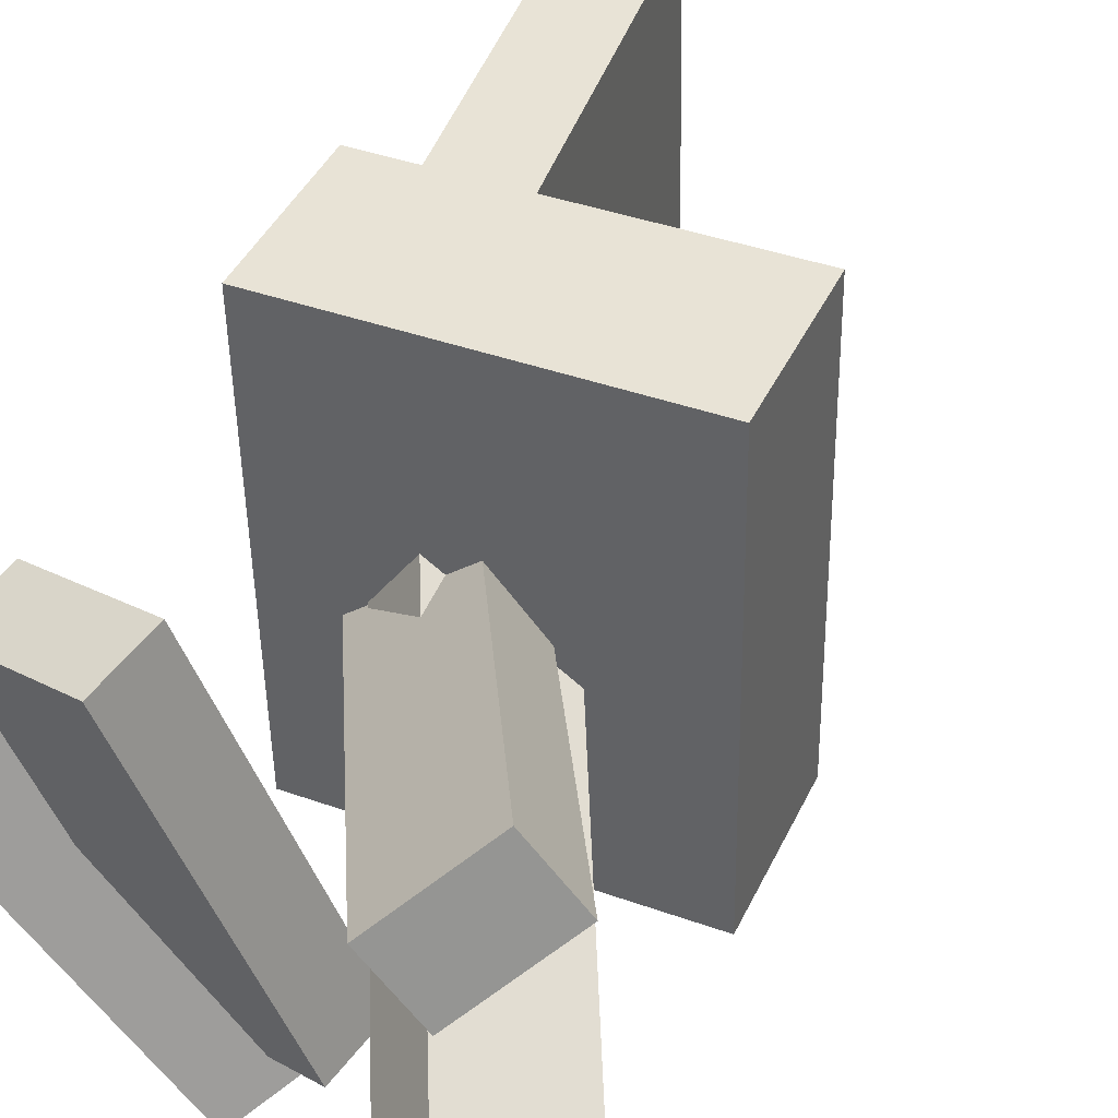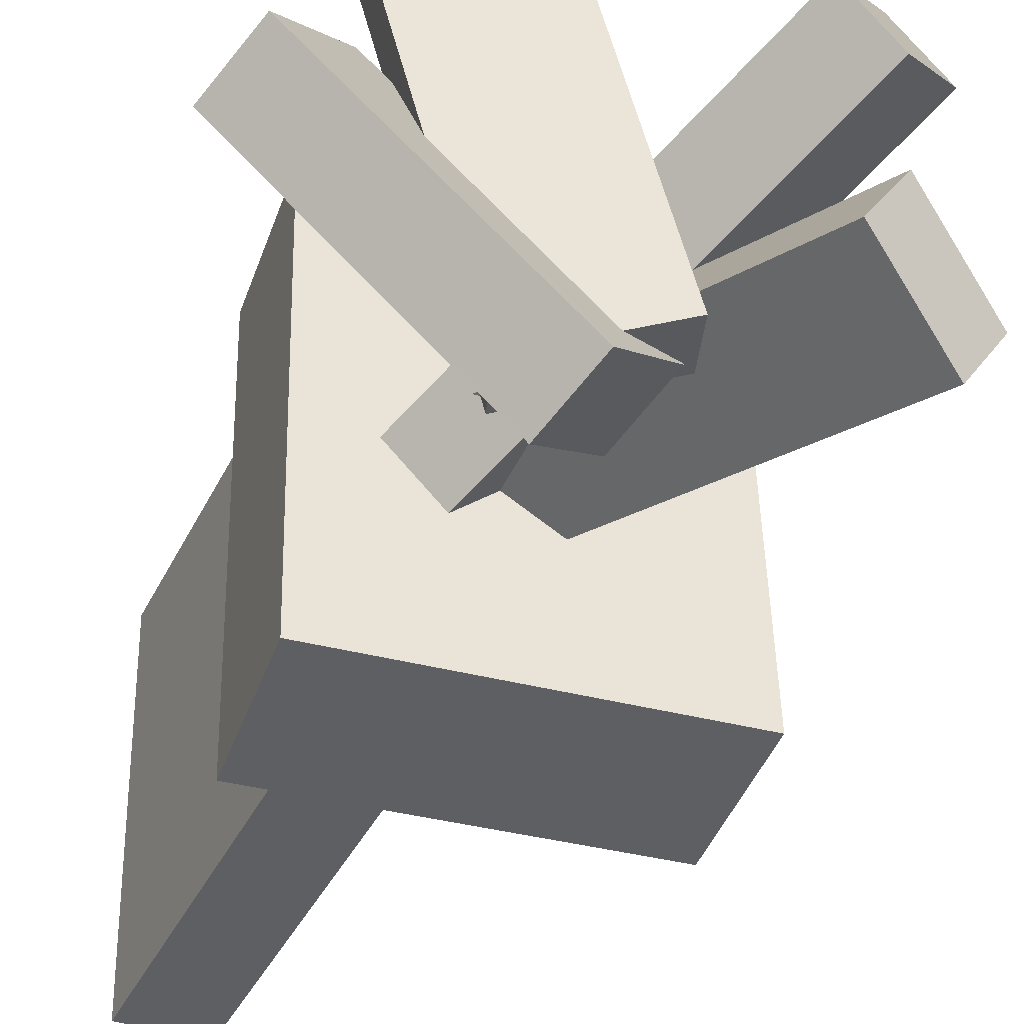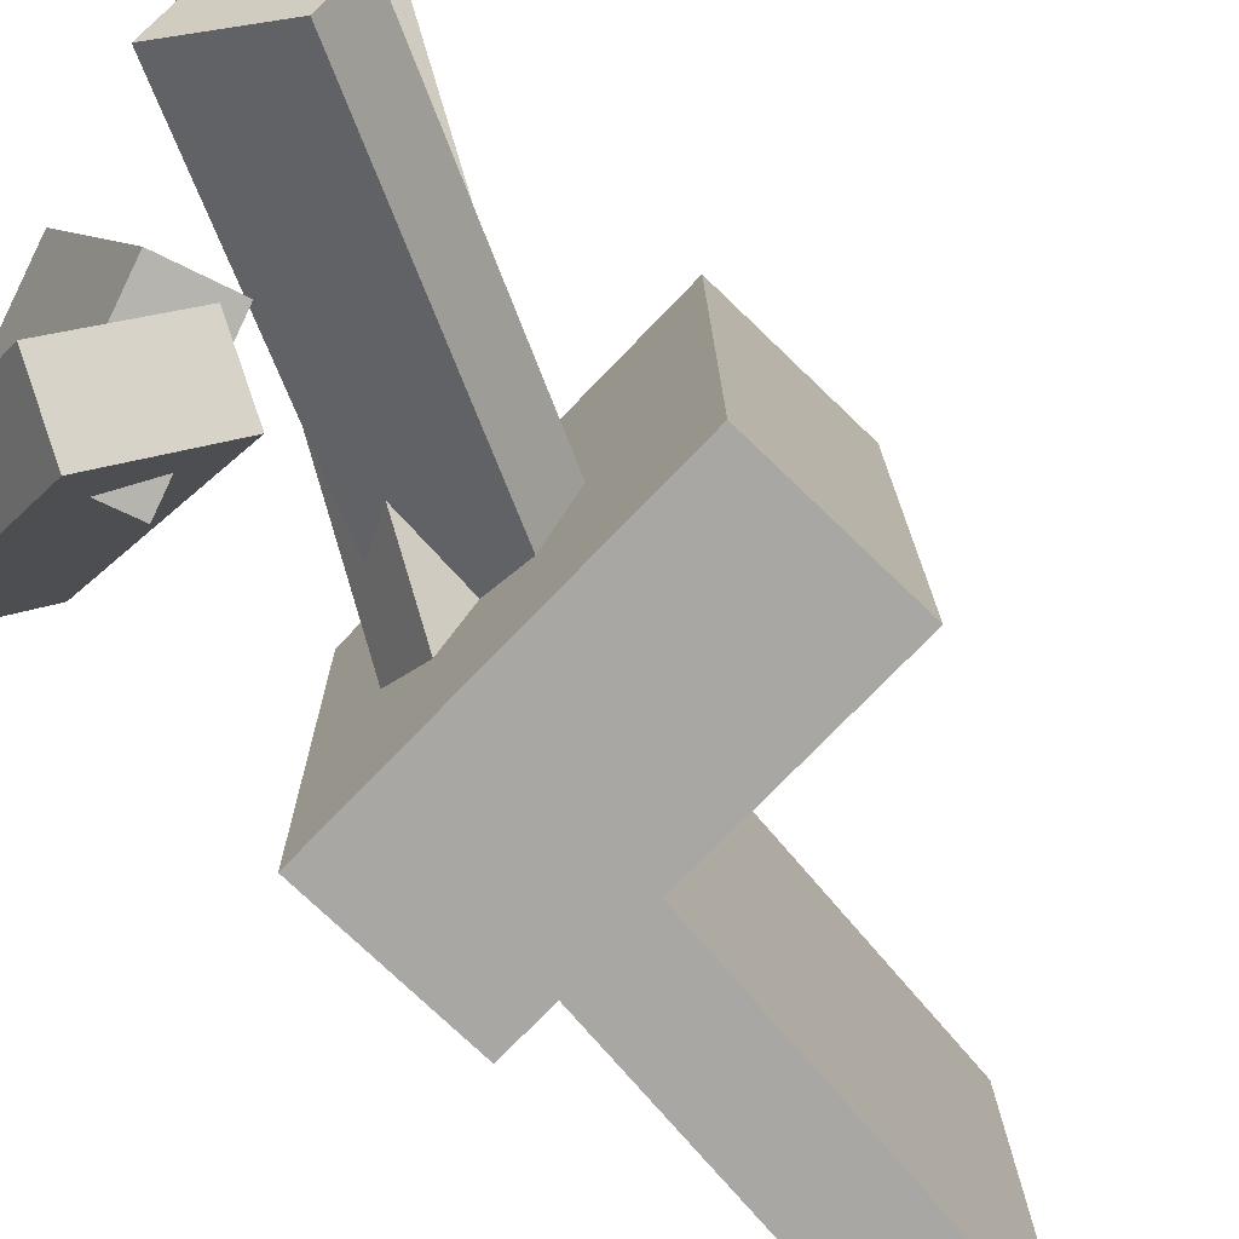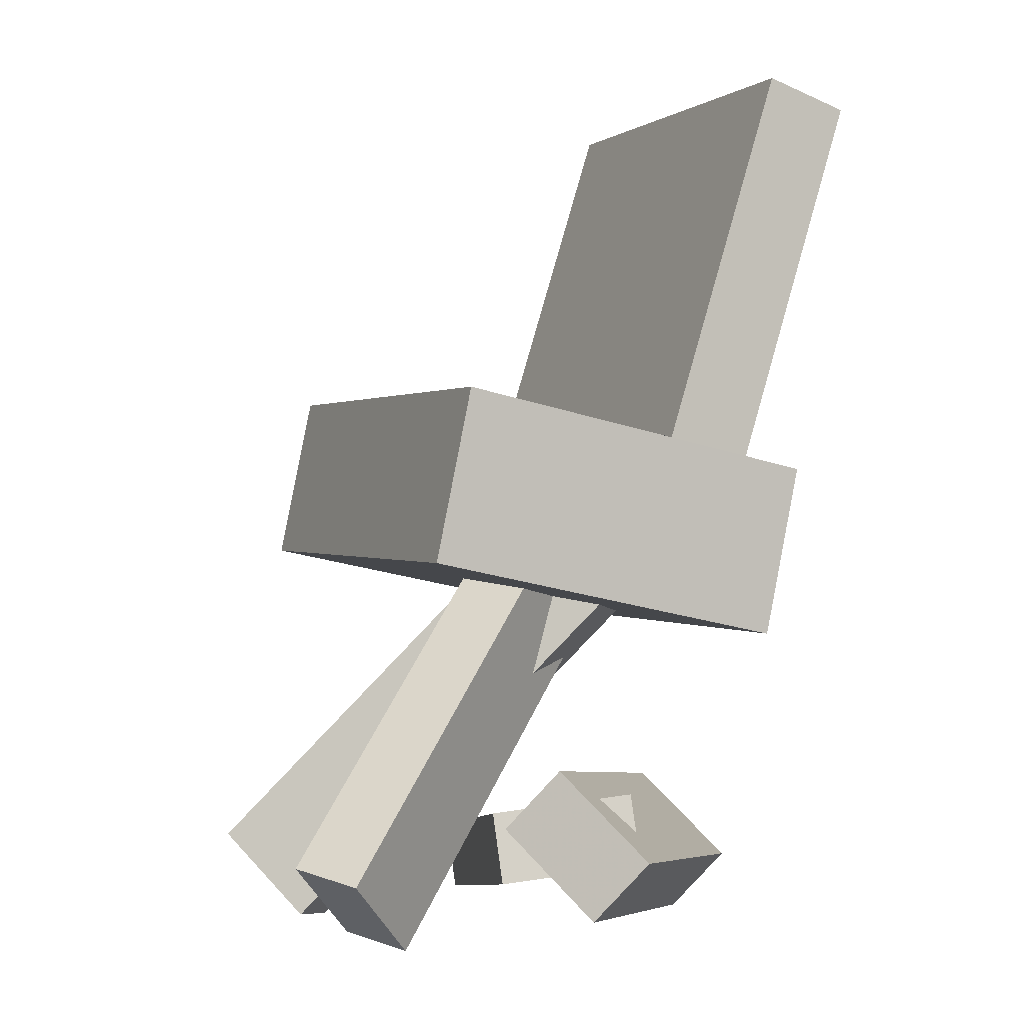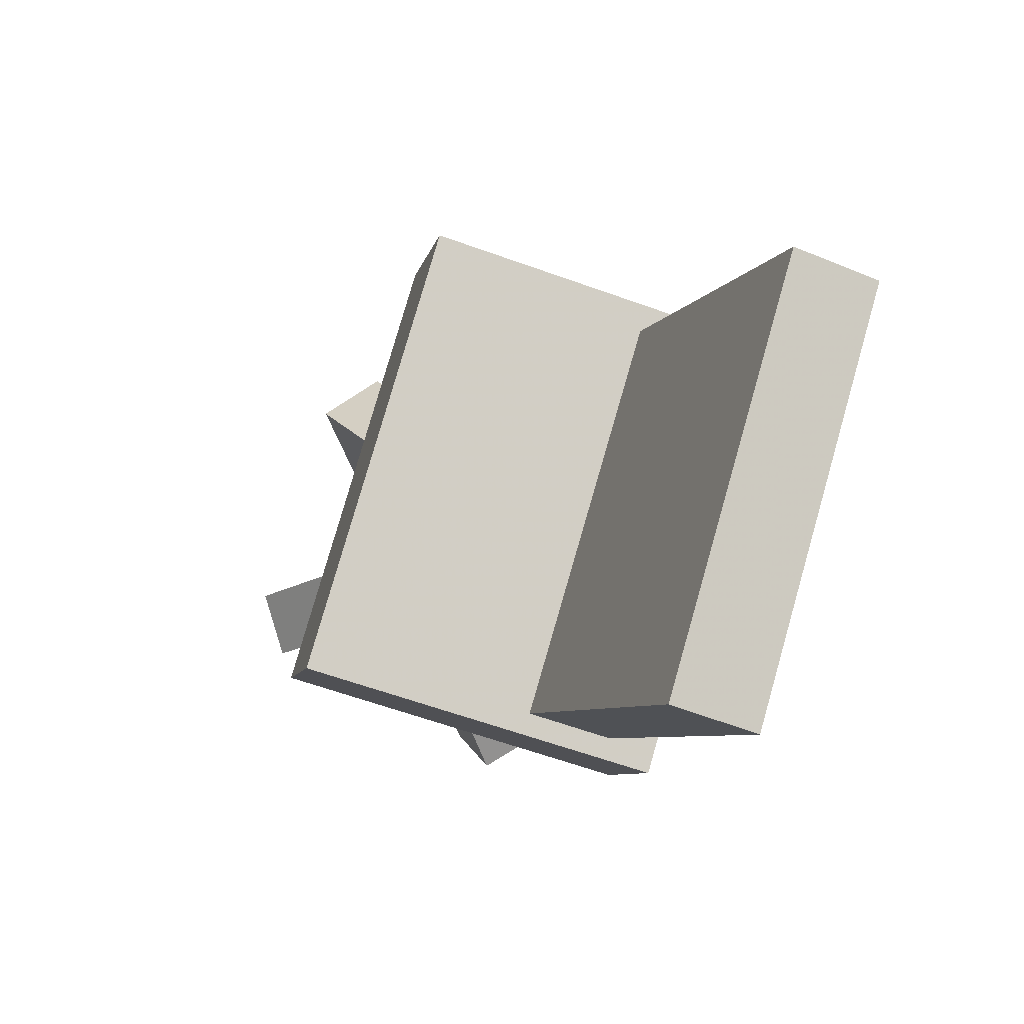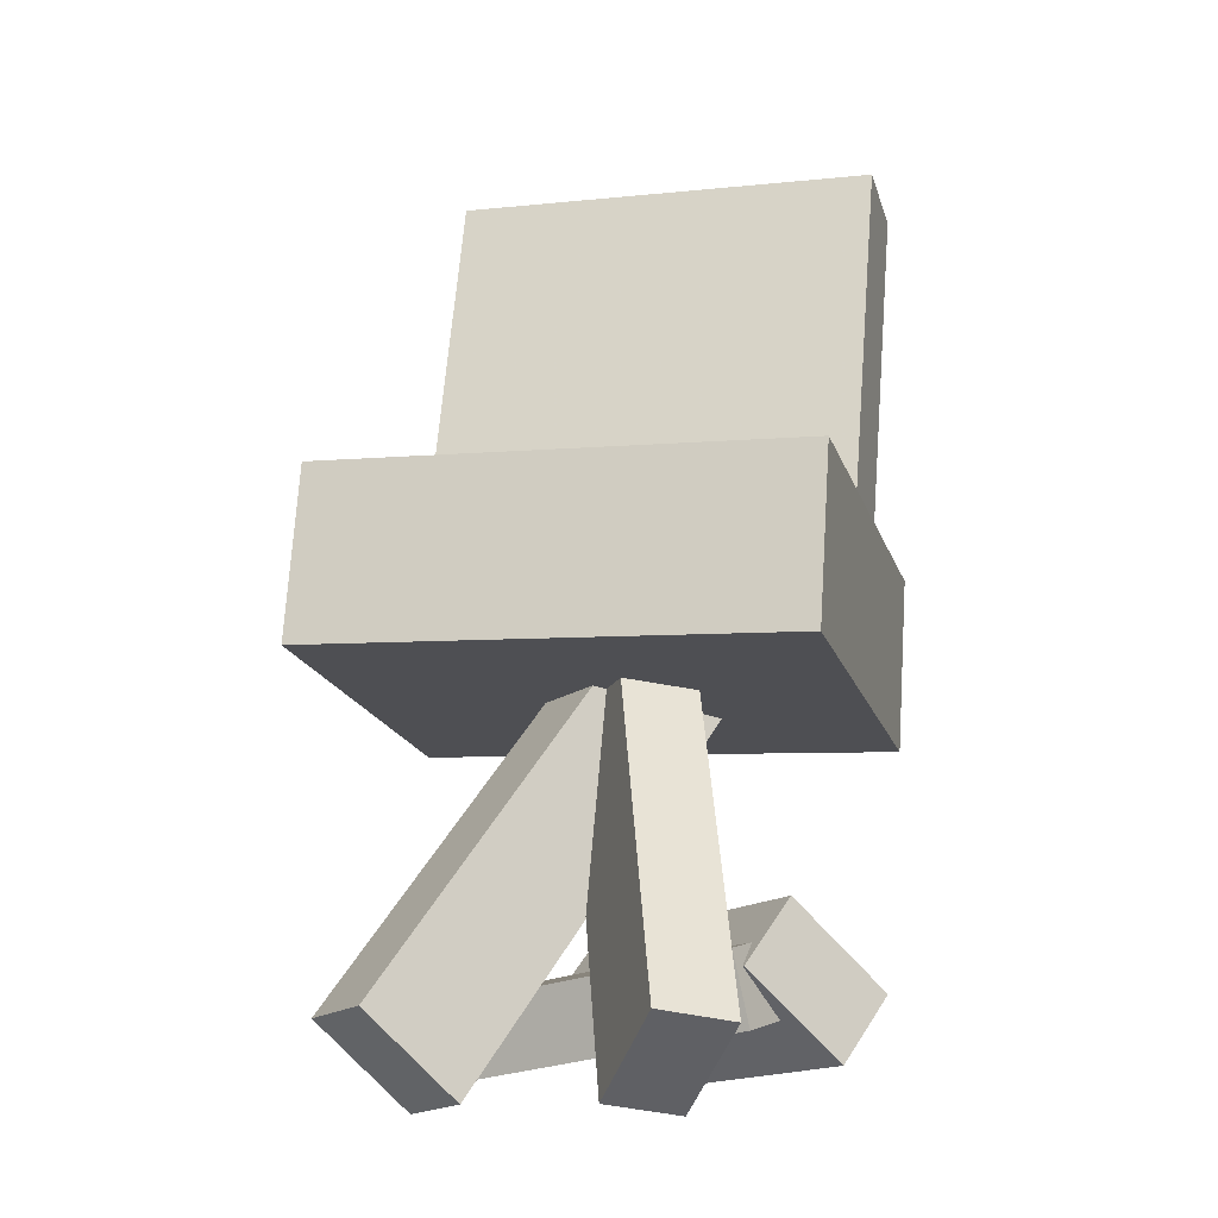
<metadata>
{"format":"obj","ext":"obj","renderer":"f3d","projection":"perspective","resolution":1024,"background":"white","views":[{"elev":43.1,"azim":35.7,"up":"+Z"},{"elev":-41.0,"azim":-7.1,"up":"+Z"},{"elev":-73.3,"azim":57.8,"up":"+Z"},{"elev":0.1,"azim":154.4,"up":"+Y"},{"elev":78.5,"azim":-165.4,"up":"+Y"},{"elev":-7.0,"azim":105.2,"up":"+Y"}]}
</metadata>
<code>
v 0.1597 -0.04198 -0.1741
v 0.1504 -0.03946 0.1982
v -0.124 -0.1012 -0.1807
v -0.1333 -0.09865 0.1916
v 0.1324 0.08921 -0.1756
v 0.1231 0.09173 0.1966
v -0.1514 0.03002 -0.1823
v -0.1606 0.03254 0.19
f 1.0 7.0 5.0
f 1.0 3.0 7.0
f 1.0 4.0 3.0
f 1.0 2.0 4.0
f 3.0 8.0 7.0
f 3.0 4.0 8.0
f 5.0 7.0 8.0
f 5.0 8.0 6.0
f 1.0 5.0 6.0
f 1.0 6.0 2.0
f 2.0 6.0 8.0
f 2.0 8.0 4.0
v 0.1829 -0.3407 0.05733
v 0.1438 -0.3508 0.1048
v -0.06062 -0.04886 -0.08148
v -0.09968 -0.05888 -0.03404
v 0.2293 -0.2774 0.109
v 0.1903 -0.2874 0.1564
v -0.01413 0.01449 -0.02981
v -0.05319 0.004467 0.01763
f 9.0 15.0 13.0
f 9.0 11.0 15.0
f 9.0 12.0 11.0
f 9.0 10.0 12.0
f 11.0 16.0 15.0
f 11.0 12.0 16.0
f 13.0 15.0 16.0
f 13.0 16.0 14.0
f 9.0 13.0 14.0
f 9.0 14.0 10.0
f 10.0 14.0 16.0
f 10.0 16.0 12.0
v -0.08042 -0.0675 -0.1634
v -0.0888 -0.06879 0.1687
v -0.2051 0.3247 -0.165
v -0.2135 0.3234 0.167
v -0.01509 -0.04672 -0.1616
v -0.02348 -0.04801 0.1704
v -0.1398 0.3455 -0.1633
v -0.1482 0.3442 0.1688
f 17.0 23.0 21.0
f 17.0 19.0 23.0
f 17.0 20.0 19.0
f 17.0 18.0 20.0
f 19.0 24.0 23.0
f 19.0 20.0 24.0
f 21.0 23.0 24.0
f 21.0 24.0 22.0
f 17.0 21.0 22.0
f 17.0 22.0 18.0
f 18.0 22.0 24.0
f 18.0 24.0 20.0
v -0.1154 -0.3365 0.1379
v -0.007806 -0.3489 0.1677
v -0.1122 -0.282 0.1491
v -0.004612 -0.2944 0.1789
v -0.03305 -0.2848 -0.1381
v 0.07457 -0.2972 -0.1084
v -0.02986 -0.2302 -0.127
v 0.07777 -0.2426 -0.09717
f 25.0 31.0 29.0
f 25.0 27.0 31.0
f 25.0 28.0 27.0
f 25.0 26.0 28.0
f 27.0 32.0 31.0
f 27.0 28.0 32.0
f 29.0 31.0 32.0
f 29.0 32.0 30.0
f 25.0 29.0 30.0
f 25.0 30.0 26.0
f 26.0 30.0 32.0
f 26.0 32.0 28.0
v -0.1437 -0.2402 0.05735
v -0.1086 -0.2871 0.0828
v 0.03481 -0.2079 -0.129
v 0.06987 -0.2548 -0.1036
v -0.1919 -0.3077 -0.0005194
v -0.1568 -0.3546 0.02493
v -0.0134 -0.2754 -0.1869
v 0.02166 -0.3223 -0.1614
f 33.0 39.0 37.0
f 33.0 35.0 39.0
f 33.0 36.0 35.0
f 33.0 34.0 36.0
f 35.0 40.0 39.0
f 35.0 36.0 40.0
f 37.0 39.0 40.0
f 37.0 40.0 38.0
f 33.0 37.0 38.0
f 33.0 38.0 34.0
f 34.0 38.0 40.0
f 34.0 40.0 36.0
v -0.05815 -0.03799 0.05624
v 0.002725 0.02402 0.006719
v -0.08847 -0.04721 0.007414
v -0.02759 0.0148 -0.0421
v 0.1762 -0.339 -0.0325
v 0.2371 -0.2769 -0.08202
v 0.1459 -0.3482 -0.08132
v 0.2068 -0.2862 -0.1308
f 41.0 47.0 45.0
f 41.0 43.0 47.0
f 41.0 44.0 43.0
f 41.0 42.0 44.0
f 43.0 48.0 47.0
f 43.0 44.0 48.0
f 45.0 47.0 48.0
f 45.0 48.0 46.0
f 41.0 45.0 46.0
f 41.0 46.0 42.0
f 42.0 46.0 48.0
f 42.0 48.0 44.0

</code>
